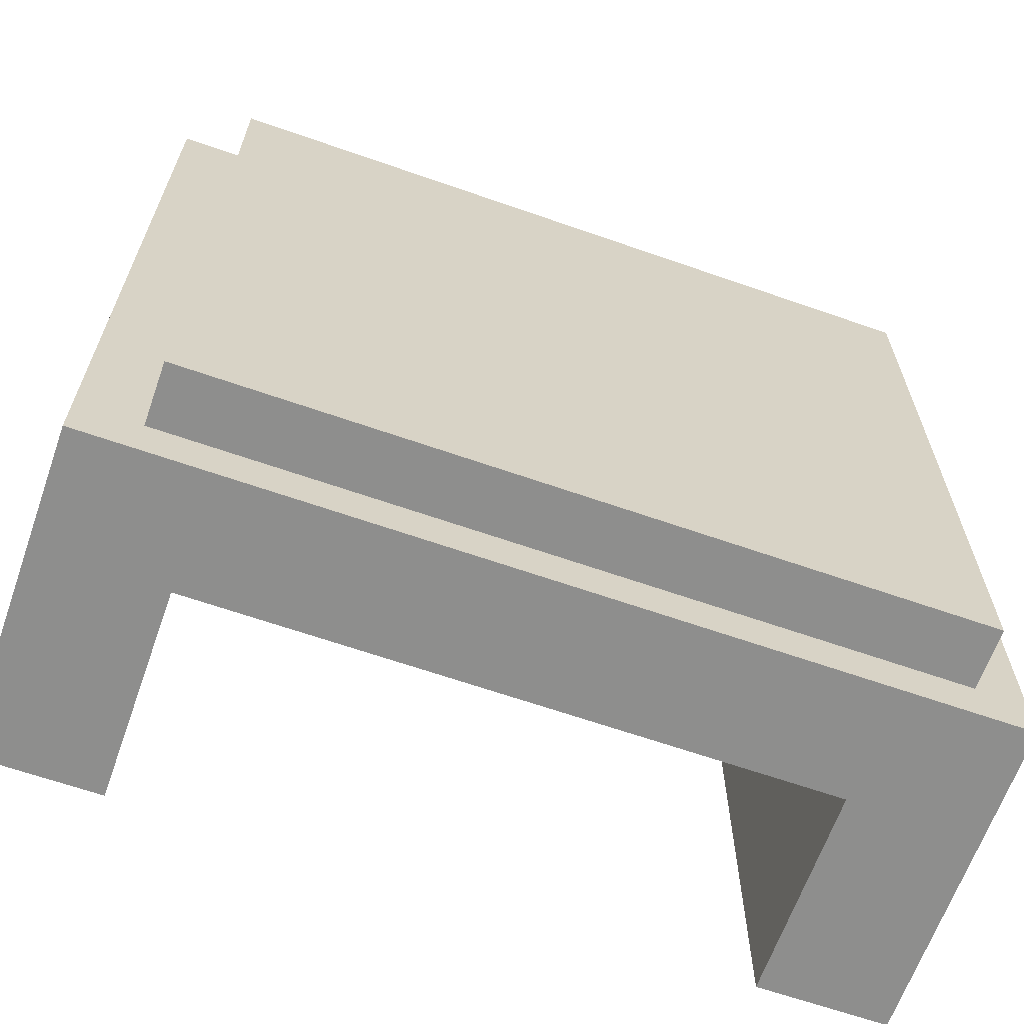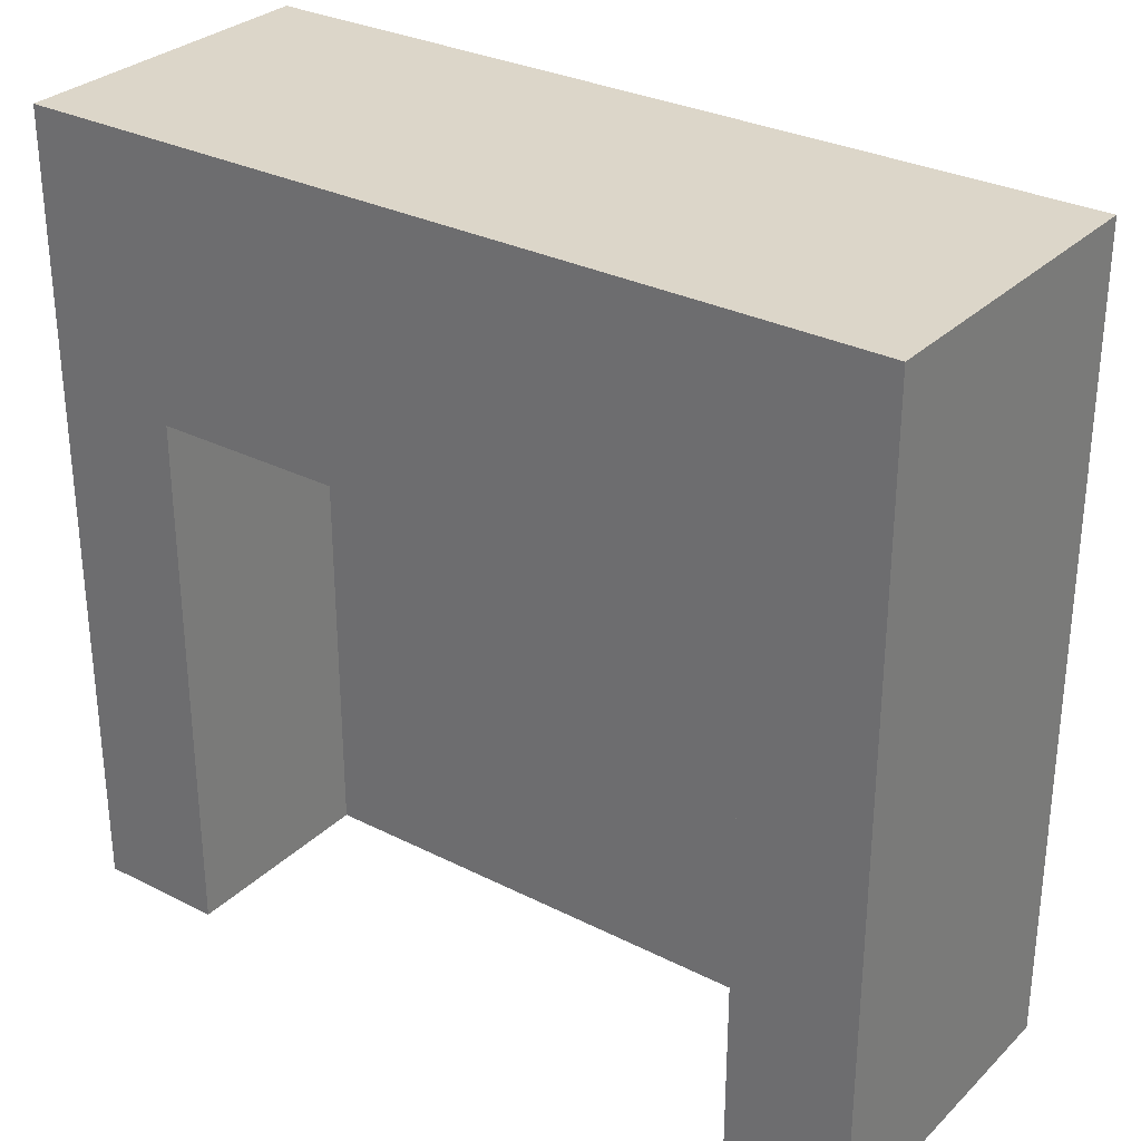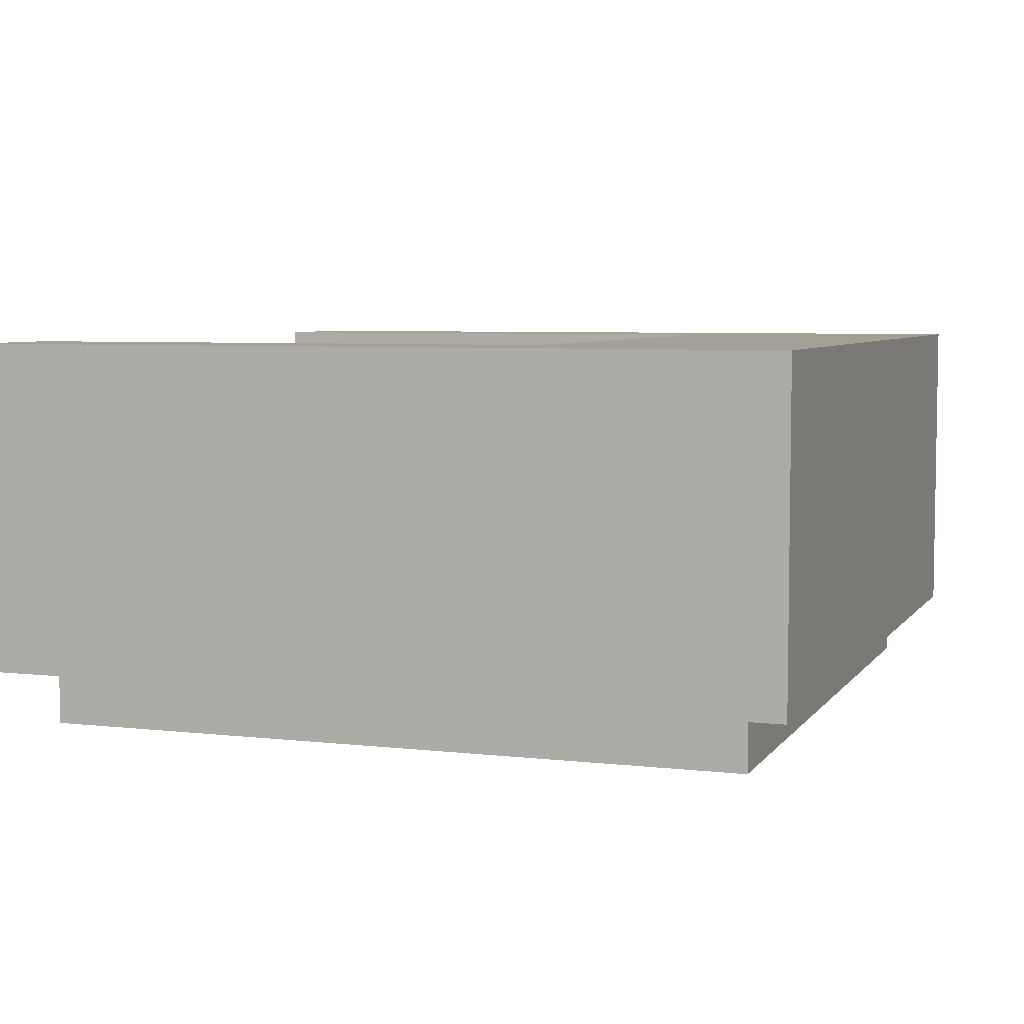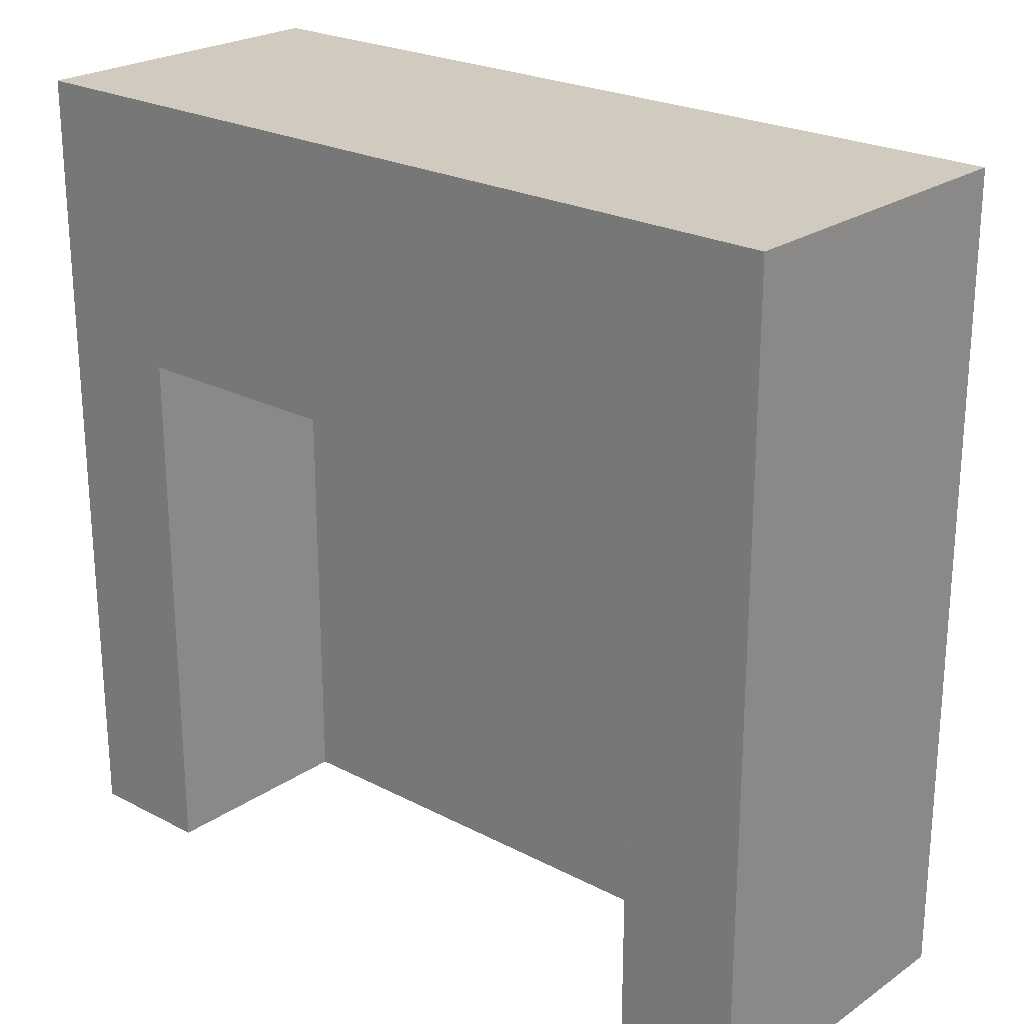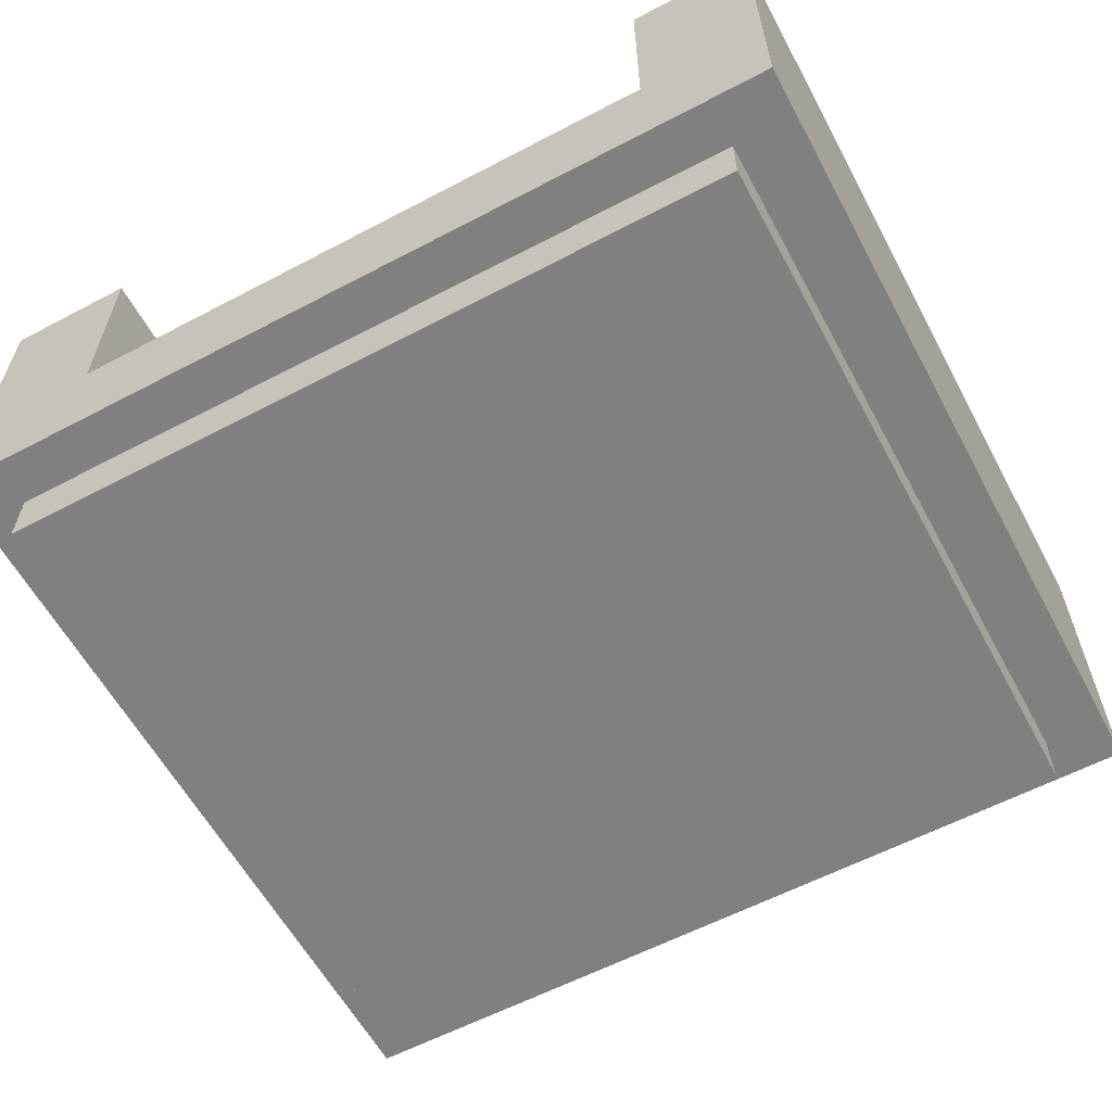
<metadata>
{"format":"obj","ext":"obj","renderer":"f3d","projection":"perspective","resolution":1024,"background":"white","views":[{"elev":-64.8,"azim":-19.4,"up":"+Z"},{"elev":30.2,"azim":-143.7,"up":"+Z"},{"elev":5.7,"azim":-70.6,"up":"+Y"},{"elev":23.5,"azim":-138.7,"up":"+Z"},{"elev":-60.0,"azim":-151.7,"up":"+Y"}]}
</metadata>
<code>
g sofa2
v -4.253 0.6492 13.83
v -5.353 0.6492 13.83
v -4.891 0.6492 13.39
v -3.91 0.6492 13.39
v -5.353 0.6492 11.12
v -4.891 0.6492 10.97
v 3.218 0.6492 11.12
v 3.218 0.6492 13.83
v 2.757 0.6492 13.39
v 2.757 0.6492 10.97
v 1.951 0.6492 13.83
v 1.626 0.6492 13.39
v -5.353 0.6492 5.643
v -4.253 0.6492 5.643
v -3.91 0.6492 6.084
v -4.891 0.6492 6.084
v 1.951 0.6492 5.643
v 3.218 0.6492 5.643
v 2.757 0.6492 6.084
v 1.626 0.6492 6.084
v -4.891 0.03058 13.39
v -3.91 0.03058 13.39
v -4.891 0.03058 10.97
v 2.757 0.03058 13.39
v 2.757 0.03058 10.97
v 1.626 0.03058 13.39
v -3.91 0.03058 6.084
v -4.891 0.03058 6.084
v 2.757 0.03058 6.084
v 1.626 0.03058 6.084
v -5.353 0.6492 13.89
v -4.253 0.6492 13.89
v -4.253 0.6657 13.89
v -5.353 0.6657 13.89
v -5.353 3.977 13.89
v -4.253 3.977 13.89
v -4.253 3.977 13.83
v -5.353 3.977 13.83
v -5.353 0.6657 5.599
v -4.253 0.6657 5.599
v -4.253 0.6492 5.599
v -5.353 0.6492 5.599
v 3.261 0.6492 13.89
v 3.261 0.6492 13.83
v 3.261 0.6657 13.83
v 3.261 0.6657 13.89
v -5.516 0.6492 13.83
v -5.516 0.6492 13.89
v -5.516 0.6657 13.89
v -5.516 0.6657 13.83
v 3.218 0.6657 5.599
v 3.261 0.6657 5.599
v 3.261 0.6492 5.599
v 3.218 0.6492 5.599
v 3.218 0.6492 13.89
v 3.218 0.6657 13.89
v 3.218 3.977 13.83
v 3.218 3.977 13.89
v 3.261 3.977 13.89
v 3.261 3.977 13.83
v 3.218 3.977 5.599
v 3.218 3.977 5.643
v 3.261 3.977 5.643
v 3.261 3.977 5.599
v -5.353 3.977 5.599
v -5.353 3.977 5.643
v -4.253 3.977 5.643
v -4.253 3.977 5.599
v -5.516 0.6492 5.599
v -5.516 0.6492 5.643
v -5.516 0.6657 5.643
v -5.516 0.6657 5.599
v 3.261 0.6492 5.643
v 3.261 0.6657 5.643
v -5.516 3.977 13.89
v -5.516 3.977 13.83
v -5.516 3.977 5.643
v -5.516 3.977 5.599
v 3.218 3.977 11.12
v 3.261 3.977 11.12
v -4.253 3.977 11.12
v -5.353 3.977 11.12
v -5.516 3.977 11.12
v -5.516 0.6492 11.12
v -5.516 0.6657 11.12
v -3.91 0.03058 10.97
v 3.261 0.6492 11.12
v 3.261 0.6657 11.12
v 3.261 1.827 13.83
v 3.261 1.827 13.89
v 3.218 1.827 13.89
v -4.253 1.827 13.89
v -5.353 1.827 13.89
v -5.516 1.827 13.89
v -5.516 1.827 13.83
v -5.516 1.827 11.12
v -5.516 1.827 5.643
v -5.516 1.827 5.599
v -5.353 1.827 5.599
v -4.253 1.827 5.599
v 3.218 1.827 5.599
v 3.261 1.827 5.599
v 3.261 1.827 5.643
v 3.261 1.827 11.12
v 3.218 1.836 13.89
v 3.261 1.836 13.89
v -4.253 1.836 13.89
v -5.353 1.836 13.89
v -5.516 1.836 13.89
v -5.516 1.836 13.83
v -5.516 1.836 11.12
v -5.516 1.836 5.643
v -5.516 1.836 5.599
v -5.353 1.836 5.599
v -4.253 1.836 5.599
v 3.218 1.836 5.599
v 3.261 1.836 5.599
v 3.261 1.836 5.643
v 3.261 1.836 13.83
v 3.261 1.836 11.12
v 1.951 1.836 5.599
v 1.951 1.827 5.599
v 1.951 0.6657 5.599
v 1.951 0.6492 5.599
v 1.626 0.03058 10.97
v 1.951 0.6492 13.89
v 1.951 0.6657 13.89
v 1.951 1.827 13.89
v 1.951 1.836 13.89
v 1.951 3.977 13.83
v 1.951 3.977 13.89
v 1.951 3.977 11.12
v 1.951 3.977 5.599
v 1.951 3.977 5.643
v 1.912 1.836 5.599
v 1.912 1.827 5.599
v 1.912 0.6657 5.599
v 1.912 0.6492 5.599
v 1.912 0.6492 5.643
v 1.591 0.03058 13.39
v 1.591 0.03058 10.97
v 1.912 0.6492 13.89
v 1.912 0.6492 13.83
v 1.912 0.6657 13.89
v 1.912 1.827 13.89
v 1.912 1.836 13.89
v 1.912 3.977 13.83
v 1.912 3.977 13.89
v 1.912 3.977 11.12
v 1.912 1.836 5.643
v 1.951 1.836 5.643
v -4.253 3.977 11.01
v -5.353 3.977 11.01
v -5.516 3.977 11.01
v -5.516 1.827 11.01
v -5.516 1.836 11.01
v -5.516 0.6657 11.01
v -5.516 0.6492 11.01
v -5.353 0.6492 11.01
v -4.891 0.03058 10.87
v -3.91 0.03058 10.87
v 1.591 0.03058 10.87
v 1.626 0.03058 10.87
v 2.757 0.03058 10.87
v 3.218 0.6492 11.01
v 3.261 0.6492 11.01
v 3.261 0.6657 11.01
v 3.261 1.827 11.01
v 3.261 1.836 11.01
v 3.218 3.977 11.01
v 3.261 3.977 11.01
v 1.951 3.977 11.01
v 1.912 1.836 11.01
v 1.912 1.836 11.12
v 1.951 1.836 11.12
v 1.951 1.836 11.01
v -4.253 1.905 13.89
v -5.353 1.905 13.89
v 3.261 1.905 13.89
v 3.218 1.905 13.89
v 3.261 1.905 13.83
v 3.261 1.905 5.599
v 3.261 1.905 5.643
v 3.218 1.905 5.599
v -4.253 1.836 5.643
v -4.253 1.905 5.599
v -4.253 1.905 5.643
v -5.353 1.905 5.599
v -5.516 1.905 13.89
v -5.516 1.905 13.83
v -5.516 1.905 5.599
v -5.516 1.905 5.643
v 3.261 1.905 11.12
v -5.516 1.905 11.12
v 1.951 1.905 13.89
v 1.951 1.905 5.643
v 1.951 1.905 5.599
v 1.912 1.905 13.89
v 1.912 1.905 11.12
v 1.951 1.905 11.12
v -4.253 1.836 11.12
v -4.253 1.836 11.01
v -4.253 1.905 11.01
v -4.253 1.905 11.12
v -5.516 1.905 11.01
v 3.261 1.905 11.01
v 1.951 1.905 11.01
v 1.591 0.6492 13.39
v -4.891 0.6492 10.87
v 1.591 0.6492 6.084
v 2.757 0.6492 10.87
v 1.591 0.03058 6.084
v 1.951 3.891 11.12
v 1.951 3.891 11.01
v 1.951 3.891 5.643
v 1.951 3.891 5.599
v 3.218 3.891 5.599
v 3.261 3.891 5.599
v 3.261 3.891 5.643
v 3.261 3.891 11.01
v 3.261 3.891 11.12
v 3.261 3.891 13.83
v 3.261 3.891 13.89
v 3.218 3.891 13.89
v 1.951 3.891 13.89
v 1.912 3.891 13.89
v -4.253 3.891 13.89
v -5.353 3.891 13.89
v -5.516 3.891 13.89
v -5.516 3.891 13.83
v -5.516 3.891 11.12
v -5.516 3.891 11.01
v -5.516 3.891 5.643
v -5.516 3.891 5.599
v -5.353 3.891 5.599
v -4.253 3.891 5.599
v -4.253 3.891 5.643
v -4.253 3.891 11.01
v -4.253 3.891 11.12
v 1.912 3.891 11.12
v -4.186 3.977 11.12
v -4.186 3.977 13.83
v -4.186 3.977 13.89
v -4.186 3.891 13.89
v -4.186 1.905 13.89
v -4.186 1.836 13.89
v -4.186 1.827 13.89
v -4.186 0.6657 13.89
v -4.186 0.6492 13.89
v -4.186 0.6492 13.83
v -3.85 0.6492 13.39
v -3.85 0.03058 13.39
v -3.85 0.03058 10.97
v -3.85 0.03058 10.87
v -3.85 0.6492 6.084
v -3.85 0.03058 6.084
v -4.186 0.6492 5.643
v -4.186 0.6492 5.599
v -4.186 0.6657 5.599
v -4.186 1.827 5.599
v -4.186 1.836 5.599
v -4.186 1.836 5.643
v -4.186 1.836 11.12
v -4.186 1.836 11.01
v -4.186 1.905 11.12
v -4.186 3.891 11.12
f 1 2 3
f 4 1 3
f 2 5 6
f 3 2 6
f 7 8 9
f 10 7 9
f 8 11 12
f 9 8 12
f 13 14 15
f 16 13 15
f 17 18 19
f 20 17 19
f 4 3 21
f 22 4 21
f 3 6 23
f 21 3 23
f 10 9 24
f 25 10 24
f 9 12 26
f 24 9 26
f 16 15 27
f 28 16 27
f 20 19 29
f 30 20 29
f 31 32 33
f 34 31 33
f 35 36 37
f 38 35 37
f 39 40 41
f 42 39 41
f 2 1 32
f 31 2 32
f 43 44 45
f 46 43 45
f 47 48 49
f 50 47 49
f 51 52 53
f 54 51 53
f 55 8 44
f 43 55 44
f 56 55 43
f 46 56 43
f 57 58 59
f 60 57 59
f 61 62 63
f 64 61 63
f 65 66 67
f 68 65 67
f 69 70 71
f 72 69 71
f 42 41 14
f 13 42 14
f 73 18 54
f 53 73 54
f 74 73 53
f 52 74 53
f 75 35 38
f 76 75 38
f 48 31 34
f 49 48 34
f 47 2 31
f 48 47 31
f 69 42 13
f 70 69 13
f 72 39 42
f 69 72 42
f 77 66 65
f 78 77 65
f 79 57 60
f 80 79 60
f 38 37 81
f 82 38 81
f 76 38 82
f 83 76 82
f 84 47 50
f 85 84 50
f 84 5 2
f 47 84 2
f 23 86 22
f 21 23 22
f 44 8 7
f 87 44 7
f 88 45 44
f 87 88 44
f 46 45 89
f 90 46 89
f 91 56 46
f 90 91 46
f 34 33 92
f 93 34 92
f 49 34 93
f 94 49 93
f 50 49 94
f 95 50 94
f 85 50 95
f 96 85 95
f 72 71 97
f 98 72 97
f 98 99 39
f 72 98 39
f 99 100 40
f 39 99 40
f 101 102 52
f 51 101 52
f 103 74 52
f 102 103 52
f 89 45 88
f 104 89 88
f 105 91 90
f 106 105 90
f 93 92 107
f 108 93 107
f 94 93 108
f 109 94 108
f 95 94 109
f 110 95 109
f 96 95 110
f 111 96 110
f 98 97 112
f 113 98 112
f 113 114 99
f 98 113 99
f 114 115 100
f 99 114 100
f 116 117 102
f 101 116 102
f 118 103 102
f 117 118 102
f 119 89 104
f 120 119 104
f 90 89 119
f 106 90 119
f 121 116 101
f 122 121 101
f 123 122 101
f 51 123 101
f 124 123 51
f 54 124 51
f 17 124 54
f 18 17 54
f 26 125 25
f 24 26 25
f 126 11 8
f 55 126 8
f 127 126 55
f 56 127 55
f 128 127 56
f 91 128 56
f 129 128 91
f 105 129 91
f 130 131 58
f 57 130 58
f 132 130 57
f 79 132 57
f 133 134 62
f 61 133 62
f 135 121 122
f 136 135 122
f 137 136 122
f 123 137 122
f 138 137 123
f 124 138 123
f 139 138 124
f 17 139 124
f 140 141 125
f 26 140 125
f 142 143 11
f 126 142 11
f 144 142 126
f 127 144 126
f 145 144 127
f 128 145 127
f 146 145 128
f 129 146 128
f 147 148 131
f 130 147 131
f 132 149 147
f 130 132 147
f 135 150 151
f 121 135 151
f 82 81 152
f 153 82 152
f 83 82 153
f 154 83 153
f 155 96 111
f 156 155 111
f 157 85 96
f 155 157 96
f 158 84 85
f 157 158 85
f 158 159 5
f 84 158 5
f 160 161 86
f 23 160 86
f 125 141 162
f 163 125 162
f 25 125 163
f 164 25 163
f 87 7 165
f 166 87 165
f 167 88 87
f 166 167 87
f 104 88 167
f 168 104 167
f 120 104 168
f 169 120 168
f 170 79 80
f 171 170 80
f 170 172 132
f 79 170 132
f 173 174 175
f 176 173 175
f 108 107 177
f 178 108 177
f 105 106 179
f 180 105 179
f 106 119 181
f 179 106 181
f 118 117 182
f 183 118 182
f 117 116 184
f 182 117 184
f 185 115 186
f 187 185 186
f 115 114 188
f 186 115 188
f 109 108 178
f 189 109 178
f 110 109 189
f 190 110 189
f 114 113 191
f 188 114 191
f 113 112 192
f 191 113 192
f 119 120 193
f 181 119 193
f 111 110 190
f 194 111 190
f 129 105 180
f 195 129 180
f 121 151 196
f 197 121 196
f 116 121 197
f 184 116 197
f 146 129 195
f 198 146 195
f 175 174 199
f 200 175 199
f 201 202 203
f 204 201 203
f 156 111 194
f 205 156 194
f 120 169 206
f 193 120 206
f 176 175 200
f 207 176 200
f 11 143 208
f 12 11 208
f 5 159 209
f 6 5 209
f 139 17 20
f 210 139 20
f 165 7 10
f 211 165 10
f 12 208 140
f 26 12 140
f 6 209 160
f 23 6 160
f 210 20 30
f 212 210 30
f 211 10 25
f 164 211 25
f 207 200 213
f 214 207 213
f 197 196 215
f 216 197 215
f 184 197 216
f 217 184 216
f 182 184 217
f 218 182 217
f 183 182 218
f 219 183 218
f 193 206 220
f 221 193 220
f 181 193 221
f 222 181 221
f 179 181 222
f 223 179 222
f 180 179 223
f 224 180 223
f 195 180 224
f 225 195 224
f 198 195 225
f 226 198 225
f 178 177 227
f 228 178 227
f 189 178 228
f 229 189 228
f 190 189 229
f 230 190 229
f 194 190 230
f 231 194 230
f 205 194 231
f 232 205 231
f 191 192 233
f 234 191 233
f 188 191 234
f 235 188 234
f 186 188 235
f 236 186 235
f 187 186 236
f 237 187 236
f 204 203 238
f 239 204 238
f 200 199 240
f 213 200 240
f 214 213 132
f 172 214 132
f 216 215 134
f 133 216 134
f 217 216 133
f 61 217 133
f 218 217 61
f 64 218 61
f 219 218 64
f 63 219 64
f 221 220 171
f 80 221 171
f 222 221 80
f 60 222 80
f 223 222 60
f 59 223 60
f 224 223 59
f 58 224 59
f 225 224 58
f 131 225 58
f 226 225 131
f 148 226 131
f 228 227 36
f 35 228 36
f 229 228 35
f 75 229 35
f 230 229 75
f 76 230 75
f 231 230 76
f 83 231 76
f 232 231 83
f 154 232 83
f 234 233 77
f 78 234 77
f 235 234 78
f 65 235 78
f 236 235 65
f 68 236 65
f 237 236 68
f 67 237 68
f 239 238 152
f 81 239 152
f 213 240 149
f 132 213 149
f 241 81 37
f 242 241 37
f 37 36 243
f 242 37 243
f 227 244 243
f 36 227 243
f 177 245 244
f 227 177 244
f 107 246 245
f 177 107 245
f 107 92 247
f 246 107 247
f 92 33 248
f 247 92 248
f 33 32 249
f 248 33 249
f 32 1 250
f 249 32 250
f 251 250 1
f 4 251 1
f 252 251 4
f 22 252 4
f 22 86 253
f 252 22 253
f 254 253 86
f 161 254 86
f 15 255 256
f 27 15 256
f 14 257 255
f 15 14 255
f 14 41 258
f 257 14 258
f 41 40 259
f 258 41 259
f 40 100 260
f 259 40 260
f 115 261 260
f 100 115 260
f 115 185 262
f 261 115 262
f 202 201 263
f 264 202 263
f 265 263 201
f 204 265 201
f 266 265 204
f 239 266 204
f 241 266 239
f 81 241 239
f 215 214 172
f 134 215 172
f 196 207 214
f 215 196 214
f 151 176 207
f 196 151 207
f 150 173 176
f 151 150 176
f 185 202 264
f 262 185 264
f 203 202 185
f 187 203 185
f 238 203 187
f 237 238 187
f 152 238 237
f 67 152 237
f 153 152 67
f 66 153 67
f 154 153 66
f 77 154 66
f 233 232 154
f 77 233 154
f 192 205 232
f 233 192 232
f 112 156 205
f 192 112 205
f 97 155 156
f 112 97 156
f 71 157 155
f 97 71 155
f 70 158 157
f 71 70 157
f 70 13 159
f 158 70 159
f 209 159 13
f 16 209 13
f 160 209 16
f 28 160 16
f 28 27 161
f 160 28 161
f 256 254 161
f 27 256 161
f 163 162 212
f 30 163 212
f 164 163 30
f 29 164 30
f 19 211 164
f 29 19 164
f 18 165 211
f 19 18 211
f 166 165 18
f 73 166 18
f 74 167 166
f 73 74 166
f 168 167 74
f 103 168 74
f 169 168 103
f 118 169 103
f 206 169 118
f 183 206 118
f 220 206 183
f 219 220 183
f 171 220 219
f 63 171 219
f 62 170 171
f 63 62 171
f 134 172 170
f 62 134 170
f 240 199 265
f 266 240 265
f 199 174 263
f 265 199 263
f 264 263 174
f 173 264 174
f 262 264 173
f 150 262 173
f 261 262 150
f 135 261 150
f 260 261 135
f 136 260 135
f 259 260 136
f 137 259 136
f 258 259 137
f 138 258 137
f 257 258 138
f 139 257 138
f 255 257 139
f 210 255 139
f 256 255 210
f 212 256 210
f 212 162 254
f 256 212 254
f 162 141 253
f 254 162 253
f 252 253 141
f 140 252 141
f 140 208 251
f 252 140 251
f 208 143 250
f 251 208 250
f 249 250 143
f 142 249 143
f 248 249 142
f 144 248 142
f 247 248 144
f 145 247 144
f 246 247 145
f 146 246 145
f 245 246 146
f 198 245 146
f 244 245 198
f 226 244 198
f 243 244 226
f 148 243 226
f 242 243 148
f 147 242 148
f 149 241 242
f 147 149 242
f 149 240 266
f 241 149 266

</code>
